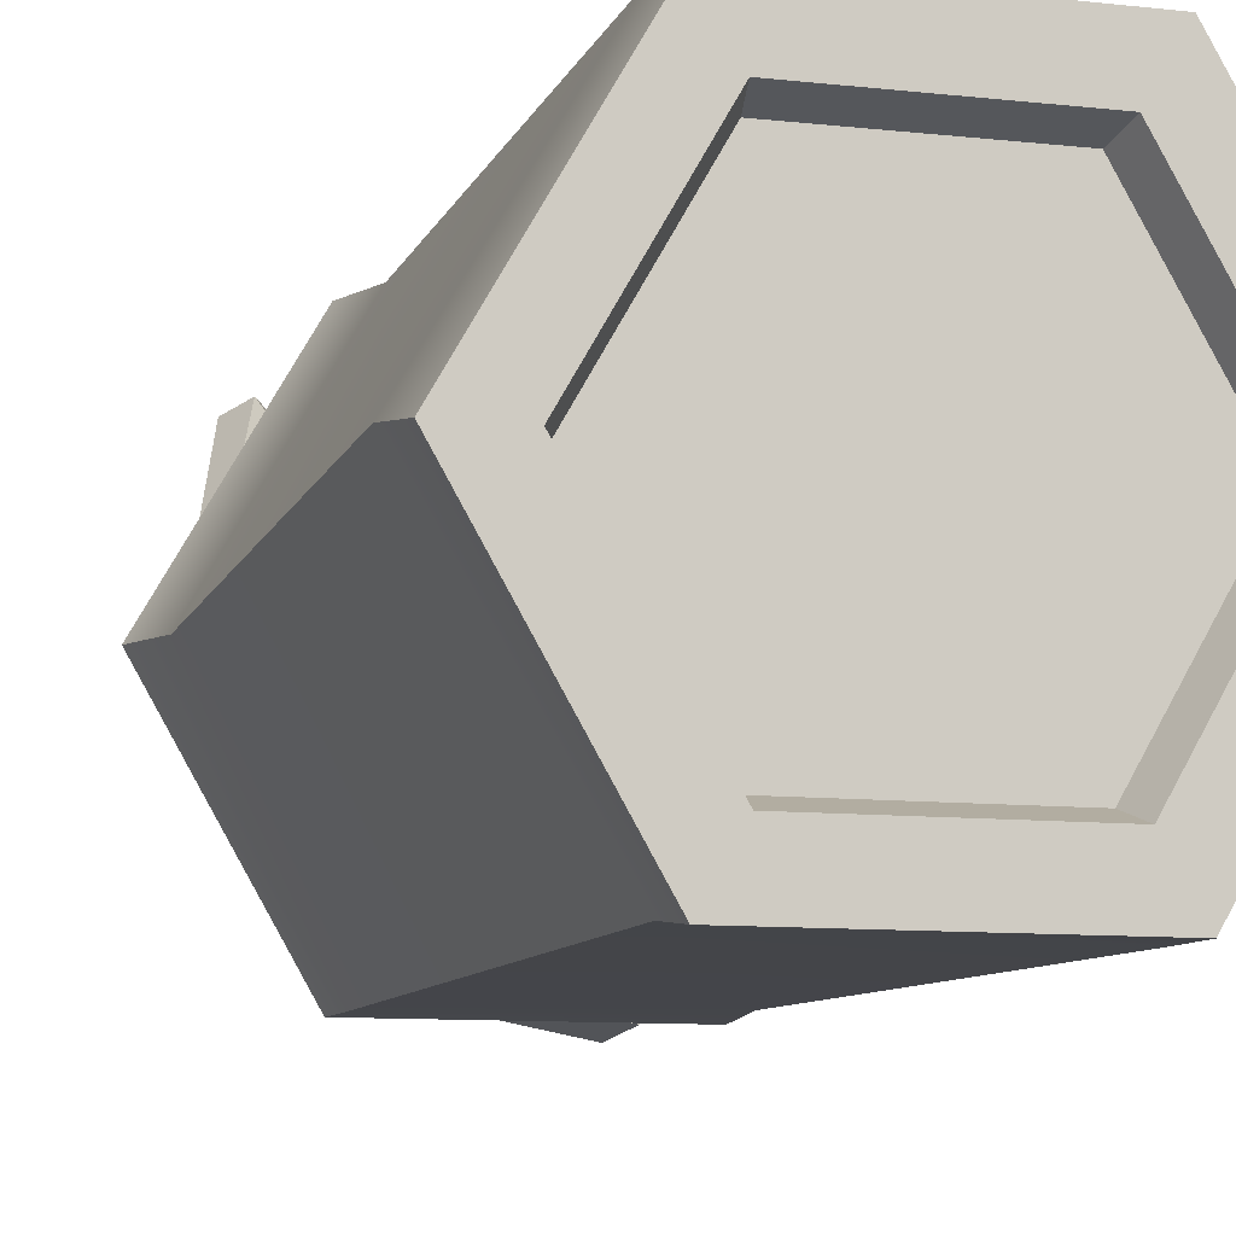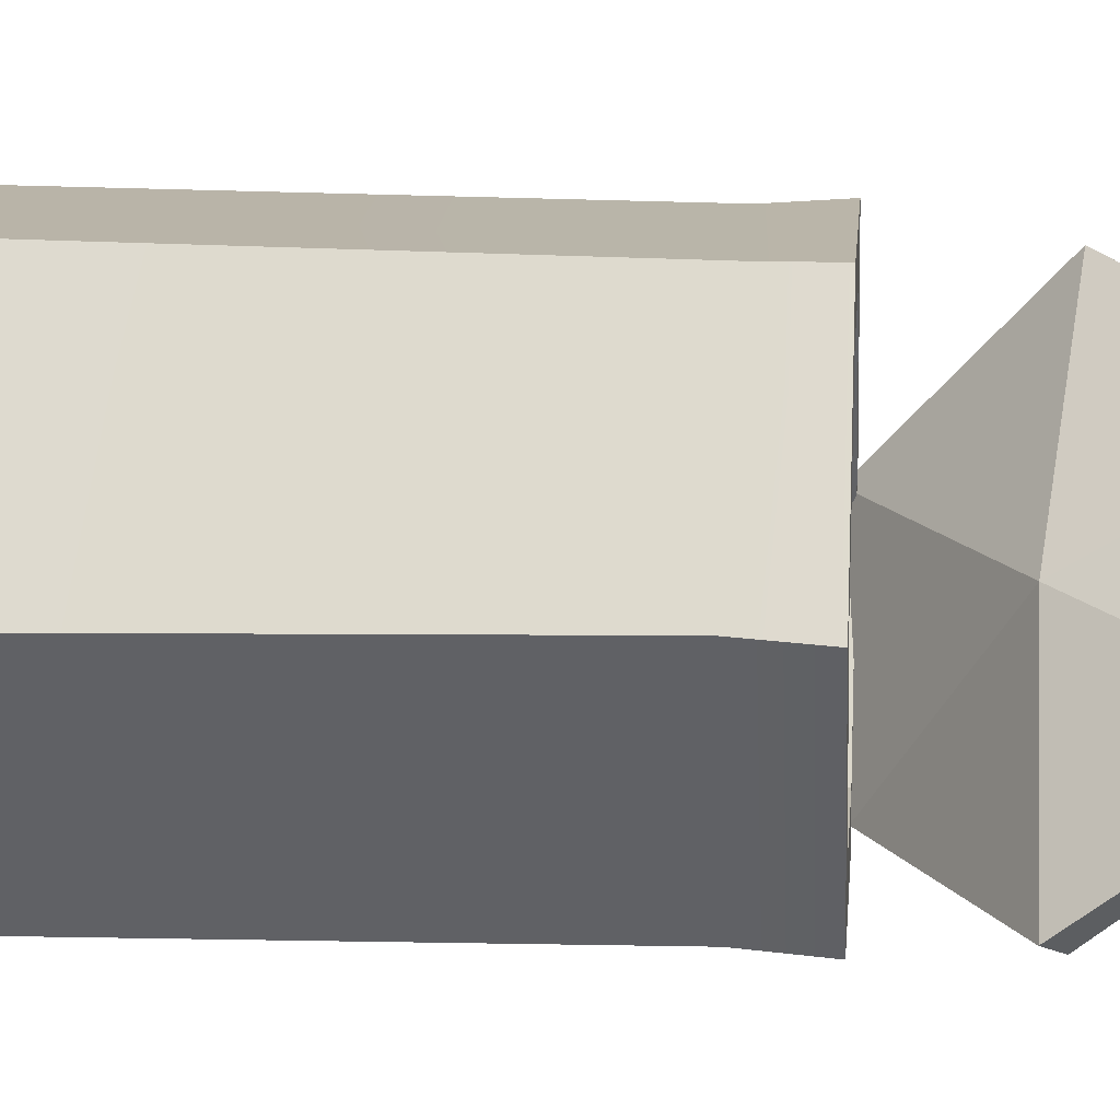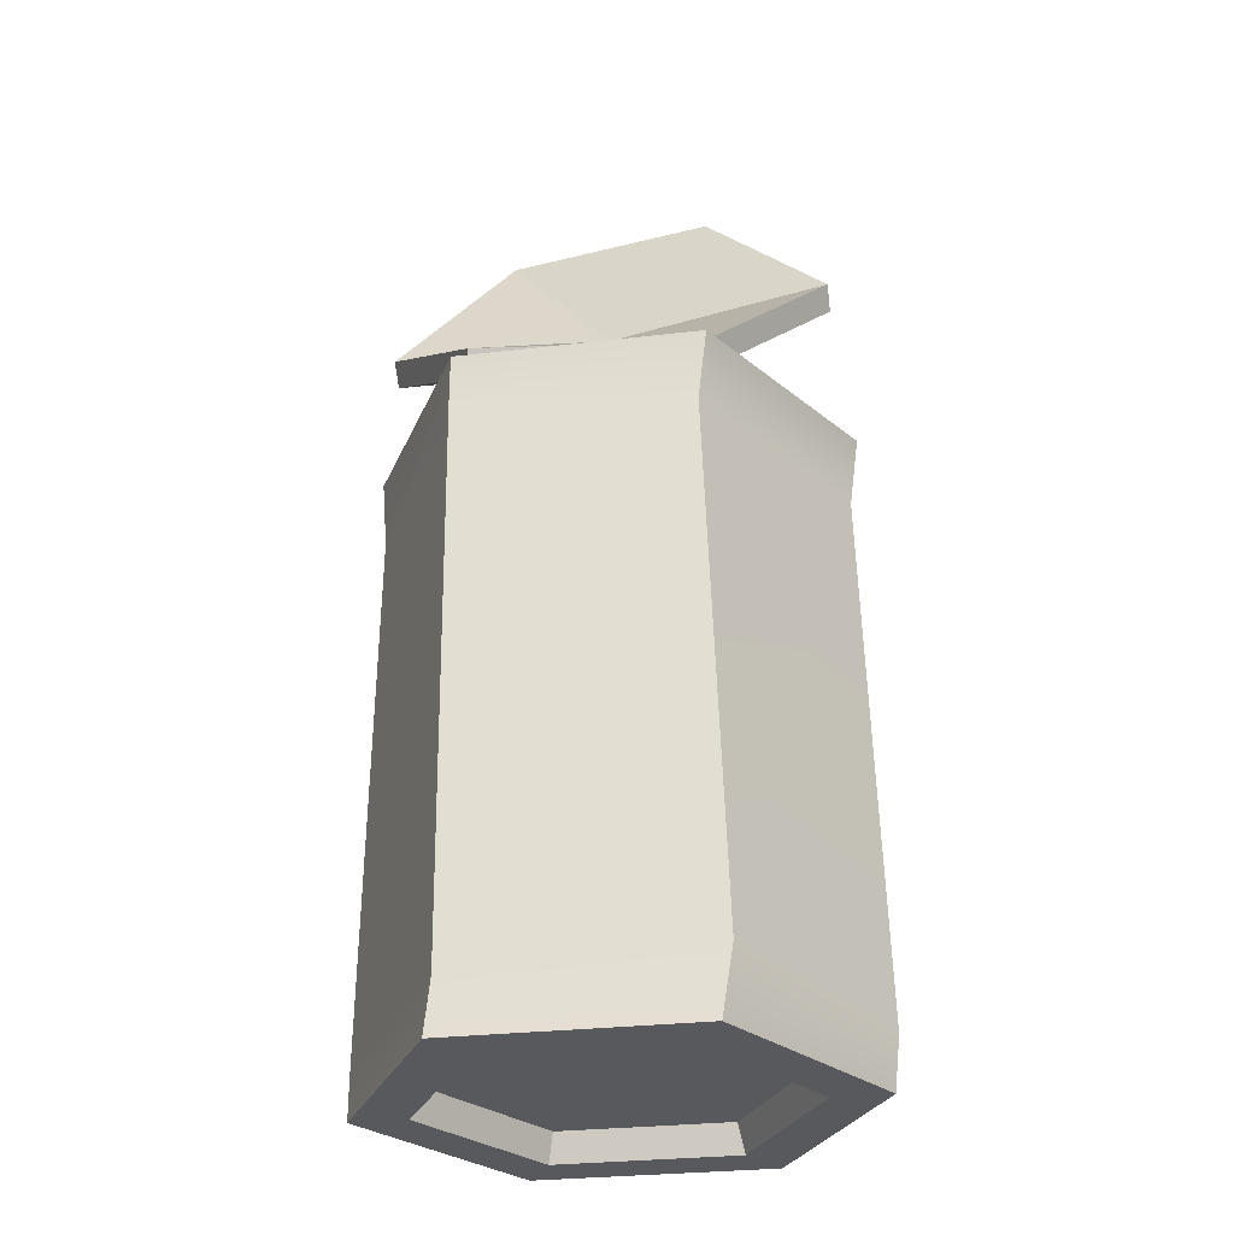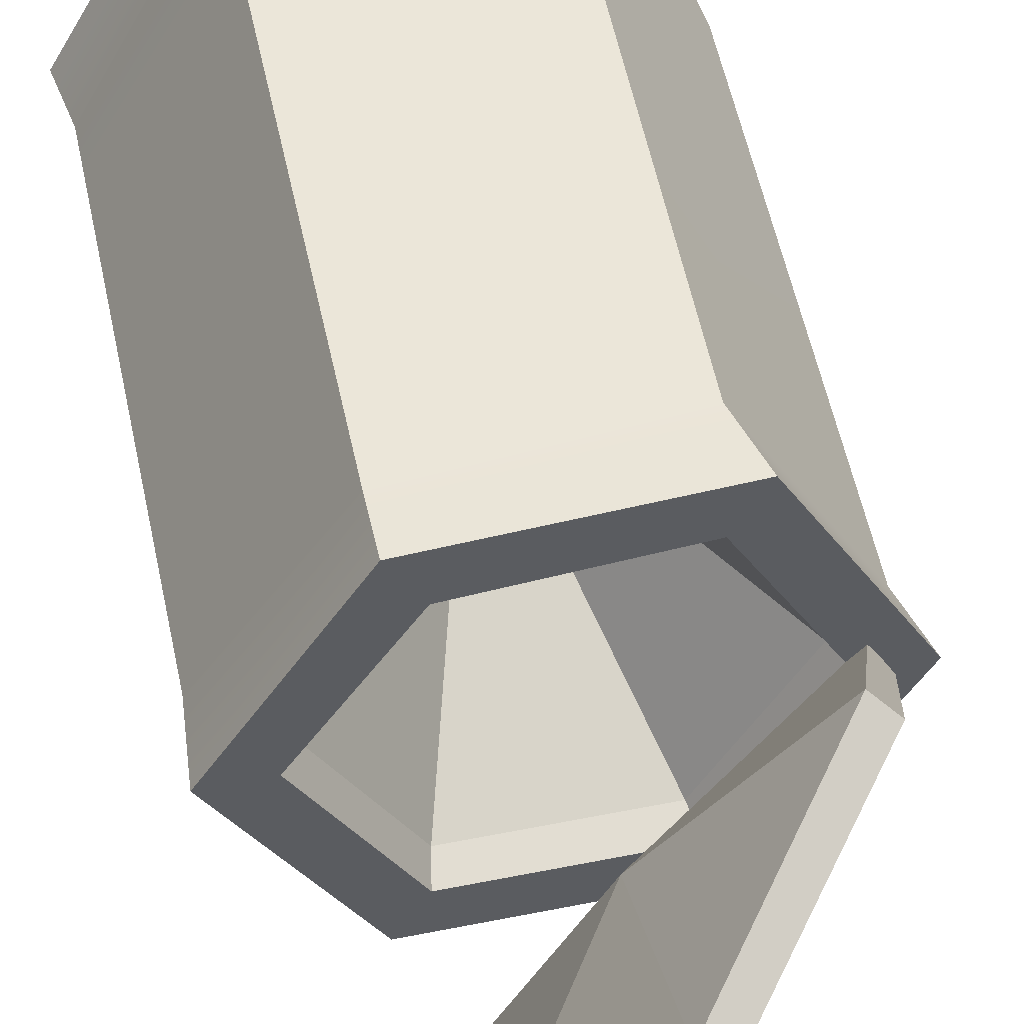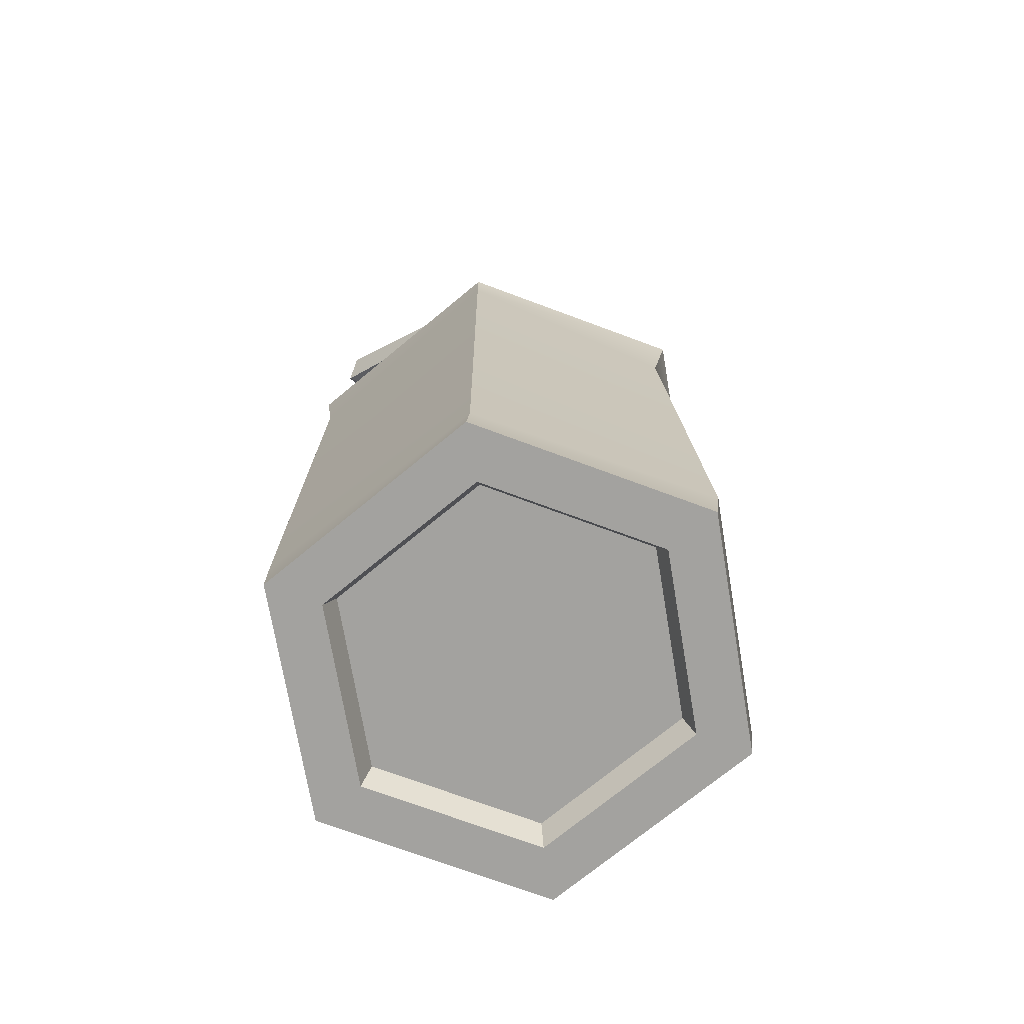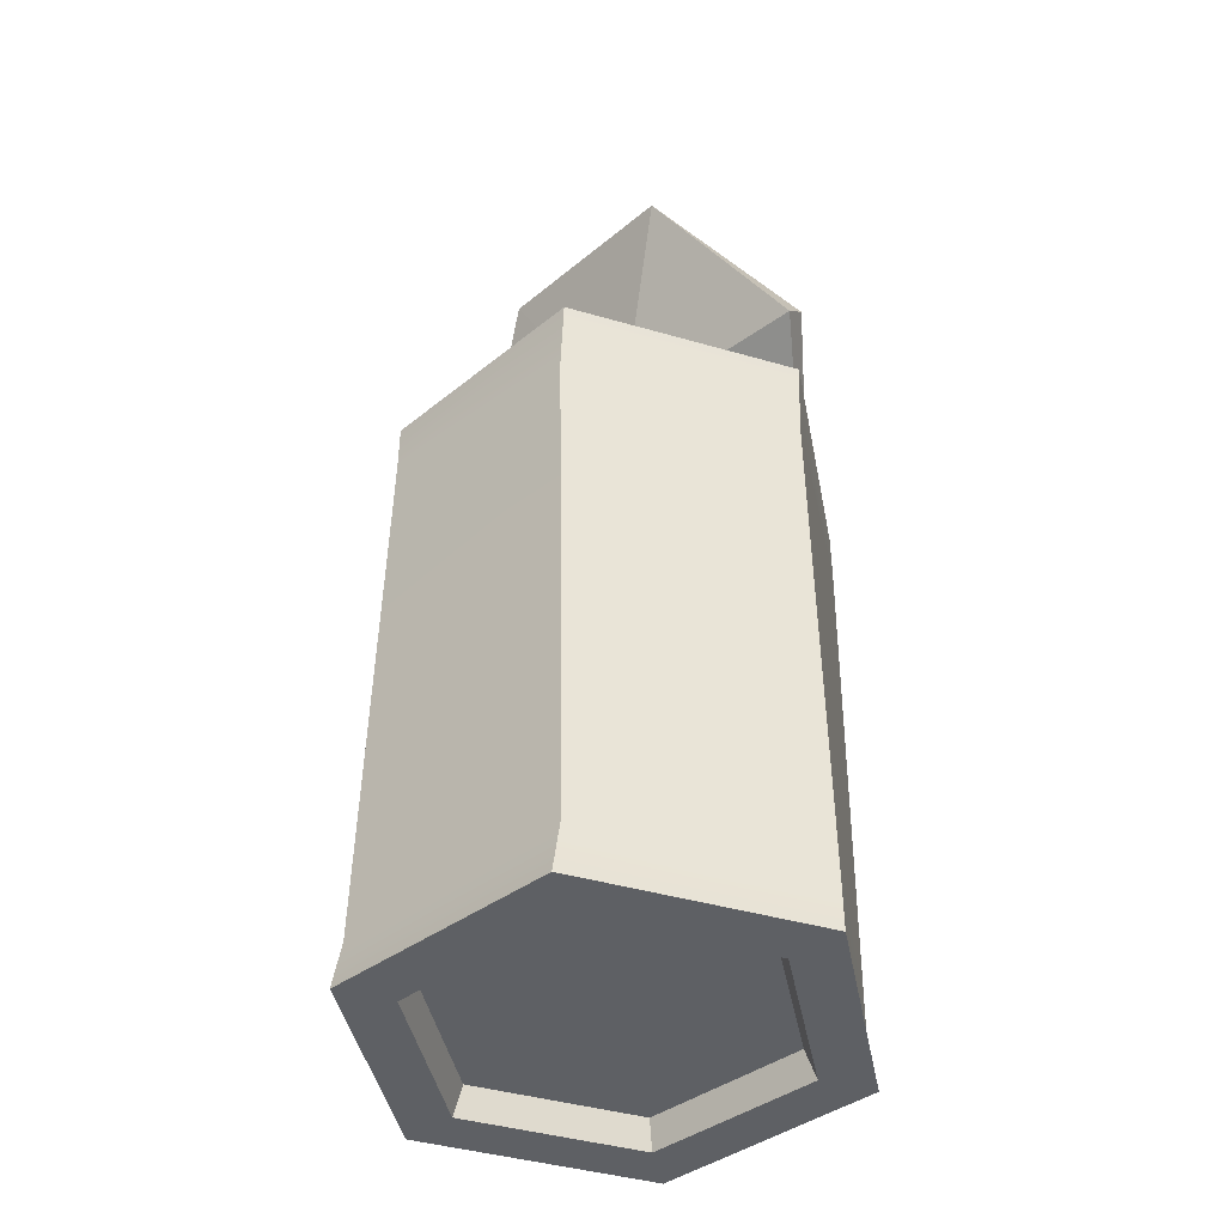
<metadata>
{"format":"obj","ext":"obj","renderer":"f3d","projection":"perspective","resolution":1024,"background":"white","views":[{"elev":-9.0,"azim":-17.3,"up":"+Z"},{"elev":10.5,"azim":95.1,"up":"+Z"},{"elev":-29.1,"azim":-110.0,"up":"+Y"},{"elev":50.3,"azim":167.6,"up":"+Z"},{"elev":-72.5,"azim":-140.4,"up":"+Y"},{"elev":-42.8,"azim":101.0,"up":"+Y"}]}
</metadata>
<code>
v 3.729 -14.99 -6.436
v -3.695 -14.99 -6.436
v -7.407 -14.99 -0.006134
v -3.695 -14.99 6.423
v 3.729 -14.99 6.423
v 7.441 -14.99 -0.006134
v 3.729 5.417 -6.436
v -3.695 5.417 -6.436
v -7.407 5.417 -0.006134
v -3.695 5.417 6.423
v 3.594 5.417 5.952
v 7.441 5.417 -0.006134
v 2.86 -14.99 -4.931
v -2.826 -14.99 -4.931
v -5.67 -14.99 -0.006134
v -2.826 -14.99 4.919
v 2.86 -14.99 4.919
v 5.704 -14.99 -0.006134
v 2.86 5.417 -4.931
v -2.826 5.417 -4.931
v -5.67 5.417 -0.006134
v -2.826 5.417 4.919
v 2.725 5.417 4.447
v 5.704 5.417 -0.006134
v 2.684 -14.11 -4.626
v -2.65 -14.11 -4.626
v 0.01696 -14.11 -0.006134
v -5.318 -14.11 -0.006134
v -2.65 -14.11 4.614
v 2.684 -14.11 4.614
v 5.352 -14.11 -0.006134
v 2.684 4.536 -4.626
v -2.65 4.536 -4.626
v -5.318 4.536 -0.006134
v -2.65 4.536 4.614
v 2.549 4.536 4.142
v 5.352 4.536 -0.006134
v 7.242 3.223 0.1161
v 3.594 3.73 5.952
v -3.215 3.415 6.339
v -6.927 3.415 -0.0908
v -3.695 3.73 -6.436
v 3.53 3.223 -6.313
v -3.627 -13.28 -6.245
v -7.441 -12.89 0.3344
v -3.798 -13.37 6.573
v 3.419 -13.37 6.289
v 7.132 -13.15 -0.1407
v 3.729 -13.55 -6.436
v -0.005592 -4.388 -0.0847
v -0.7167 9.443 -0.5167
v 2.603 9.389 -6.573
v -3.234 6.167 -5.825
v -6.316 5.867 0.3487
v -4.753 10.27 5.195
v -0.6396 14.99 2.879
v 3.177 14.53 -2.461
v 3.184 8.833 -6.25
v -2.883 5.386 -5.688
v -5.966 5.086 0.4859
v -4.172 9.713 5.519
v 0.09749 14.75 3.268
v 3.914 14.29 -2.072
v -0.1433 8.828 -0.2808
f 44 42 43 49
f 41 42 44 45
f 40 41 45 46
f 39 40 46 47
f 38 39 47 48
f 43 38 48 49
f 26 25 27
f 28 26 27
f 29 28 27
f 30 29 27
f 31 30 27
f 25 31 27
f 2 1 13 14
f 3 2 14 15
f 4 3 15 16
f 5 4 16 17
f 6 5 17 18
f 1 6 18 13
f 7 8 20 19
f 8 9 21 20
f 9 10 22 21
f 10 11 23 22
f 11 12 24 23
f 12 7 19 24
f 14 13 25 26
f 15 14 26 28
f 16 15 28 29
f 17 16 29 30
f 18 17 30 31
f 13 18 31 25
f 19 20 33 32
f 20 21 34 33
f 21 22 35 34
f 22 23 36 35
f 23 24 37 36
f 24 19 32 37
f 39 38 12 11
f 40 39 11 10
f 41 40 10 9
f 42 41 9 8
f 43 42 8 7
f 38 43 7 12
f 2 3 45 44
f 3 4 46 45
f 4 5 47 46
f 5 6 48 47
f 6 1 49 48
f 1 2 44 49
f 32 33 50
f 33 34 50
f 34 35 50
f 35 36 50
f 36 37 50
f 37 32 50
f 52 53 51
f 53 54 51
f 54 55 51
f 55 56 51
f 56 57 51
f 57 52 51
f 53 52 58 59
f 54 53 59 60
f 55 54 60 61
f 56 55 61 62
f 57 56 62 63
f 52 57 63 58
f 59 58 64
f 60 59 64
f 61 60 64
f 62 61 64
f 63 62 64
f 58 63 64

</code>
